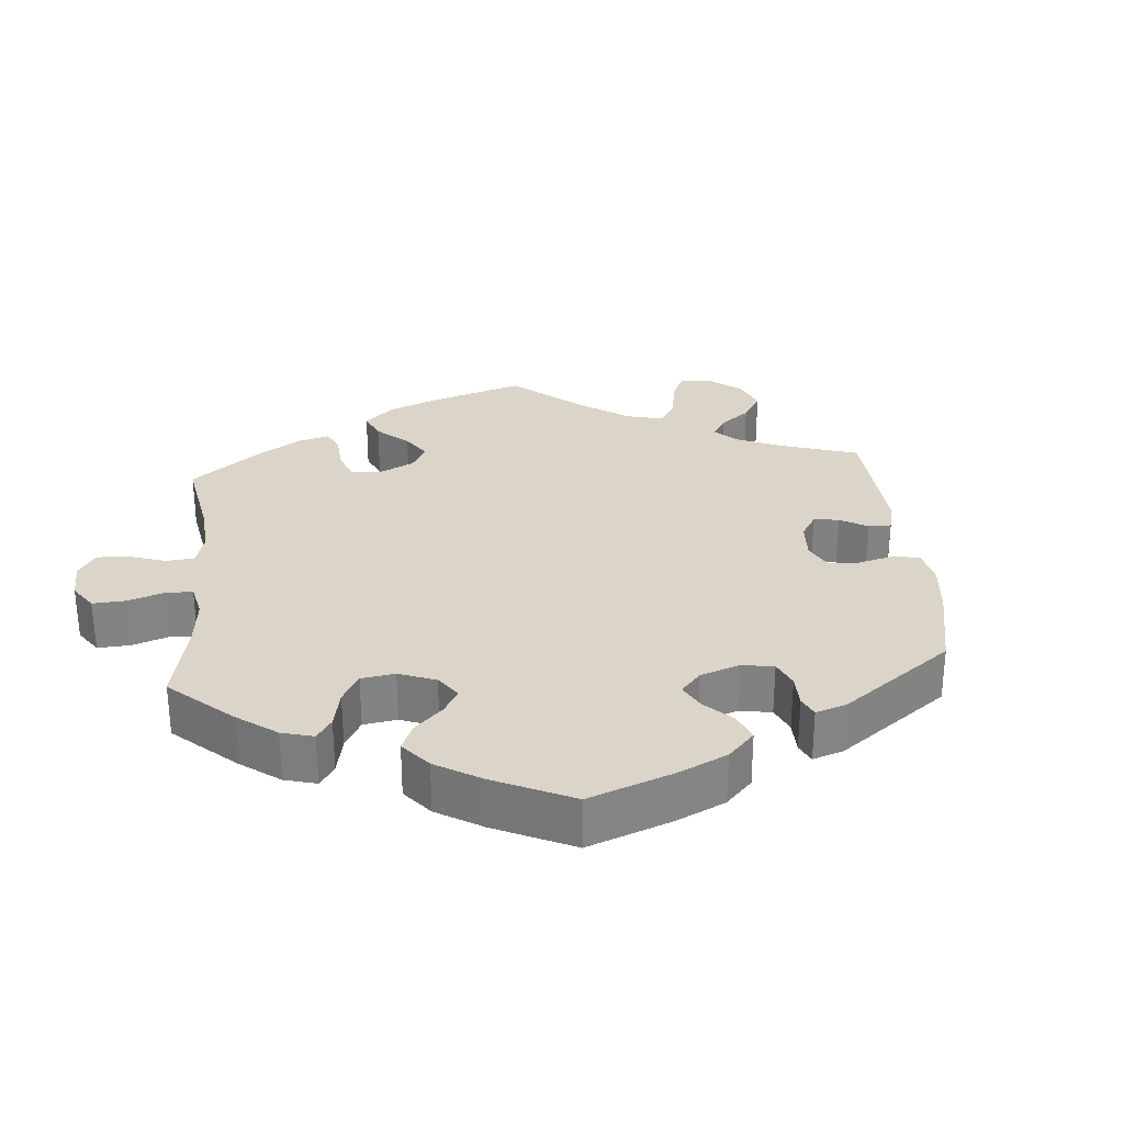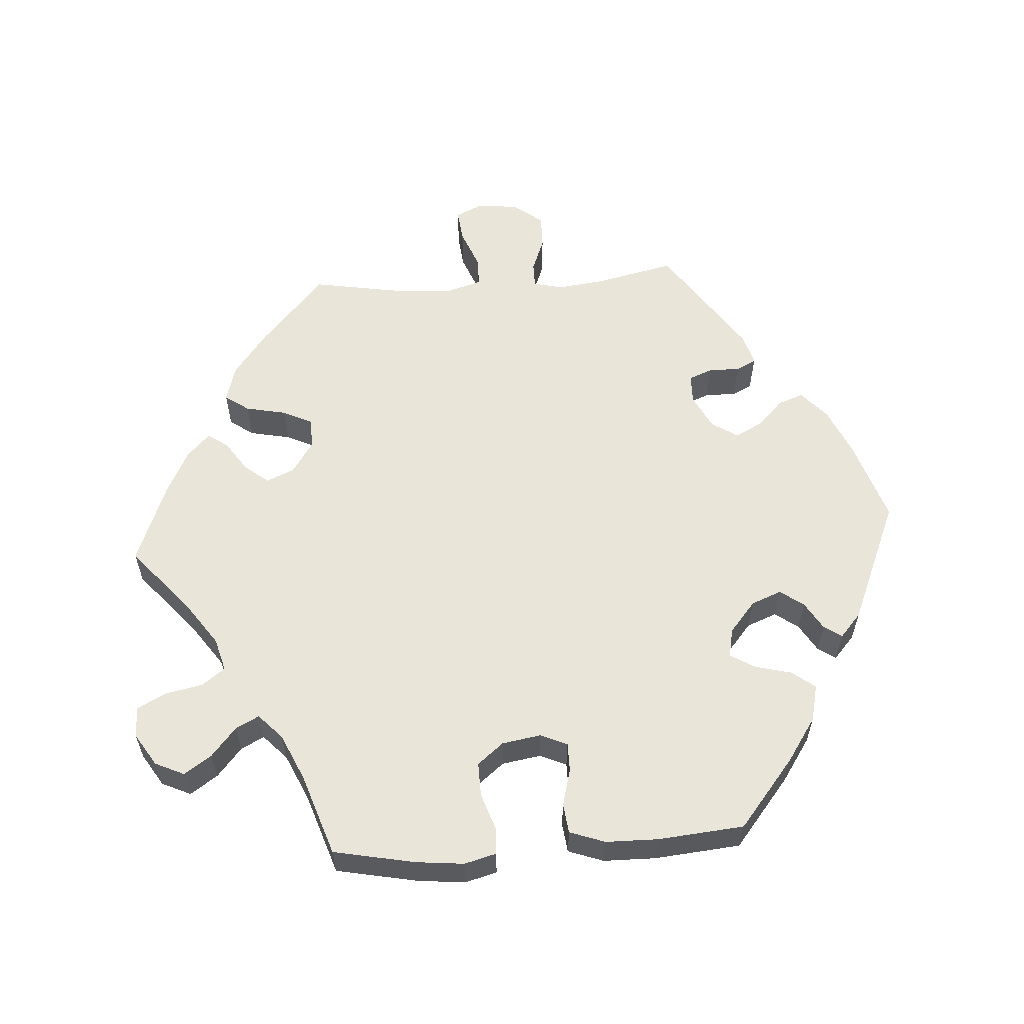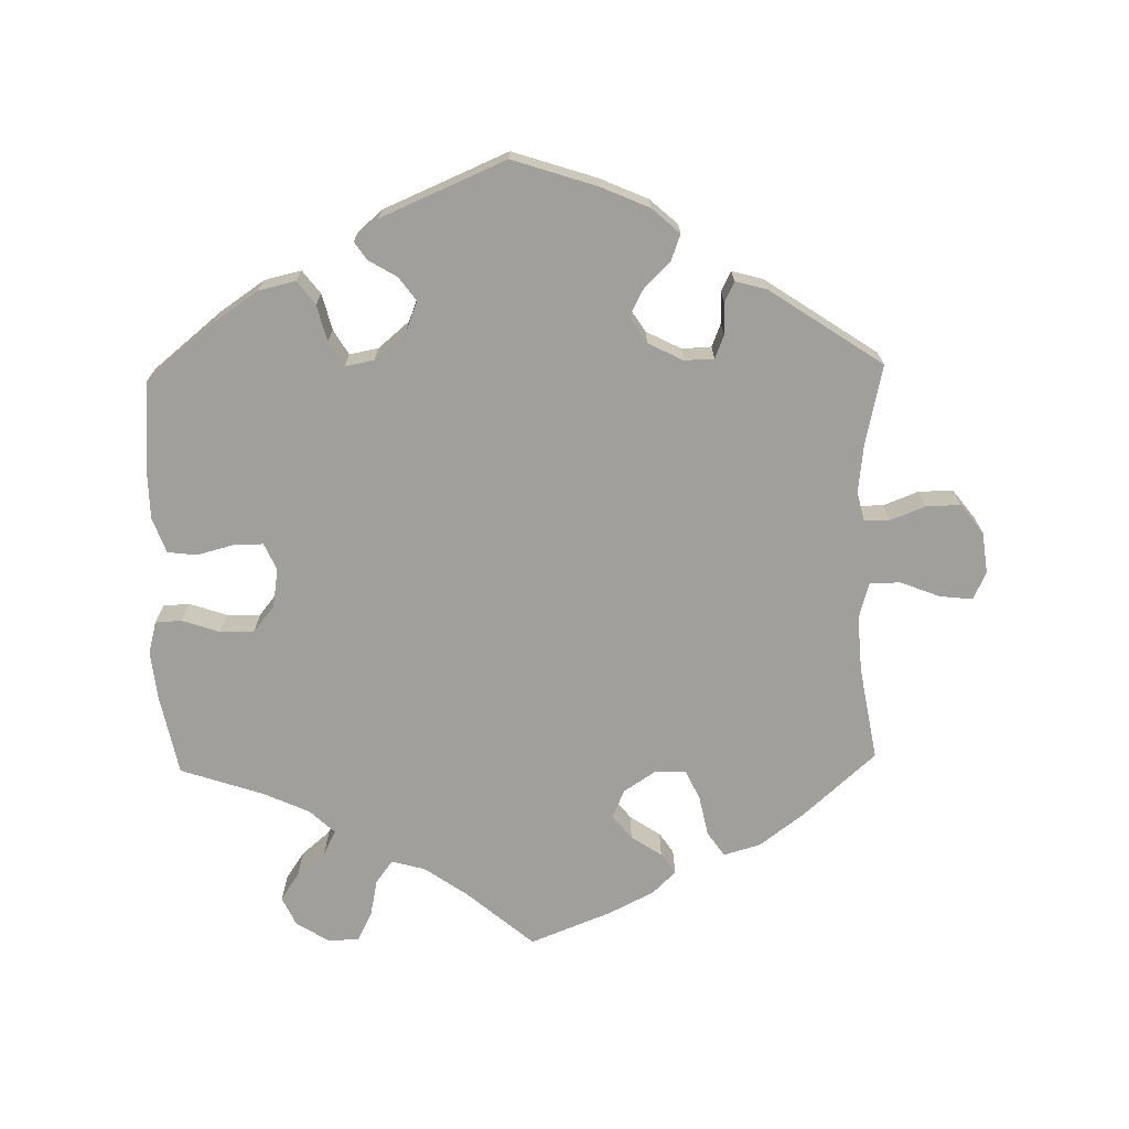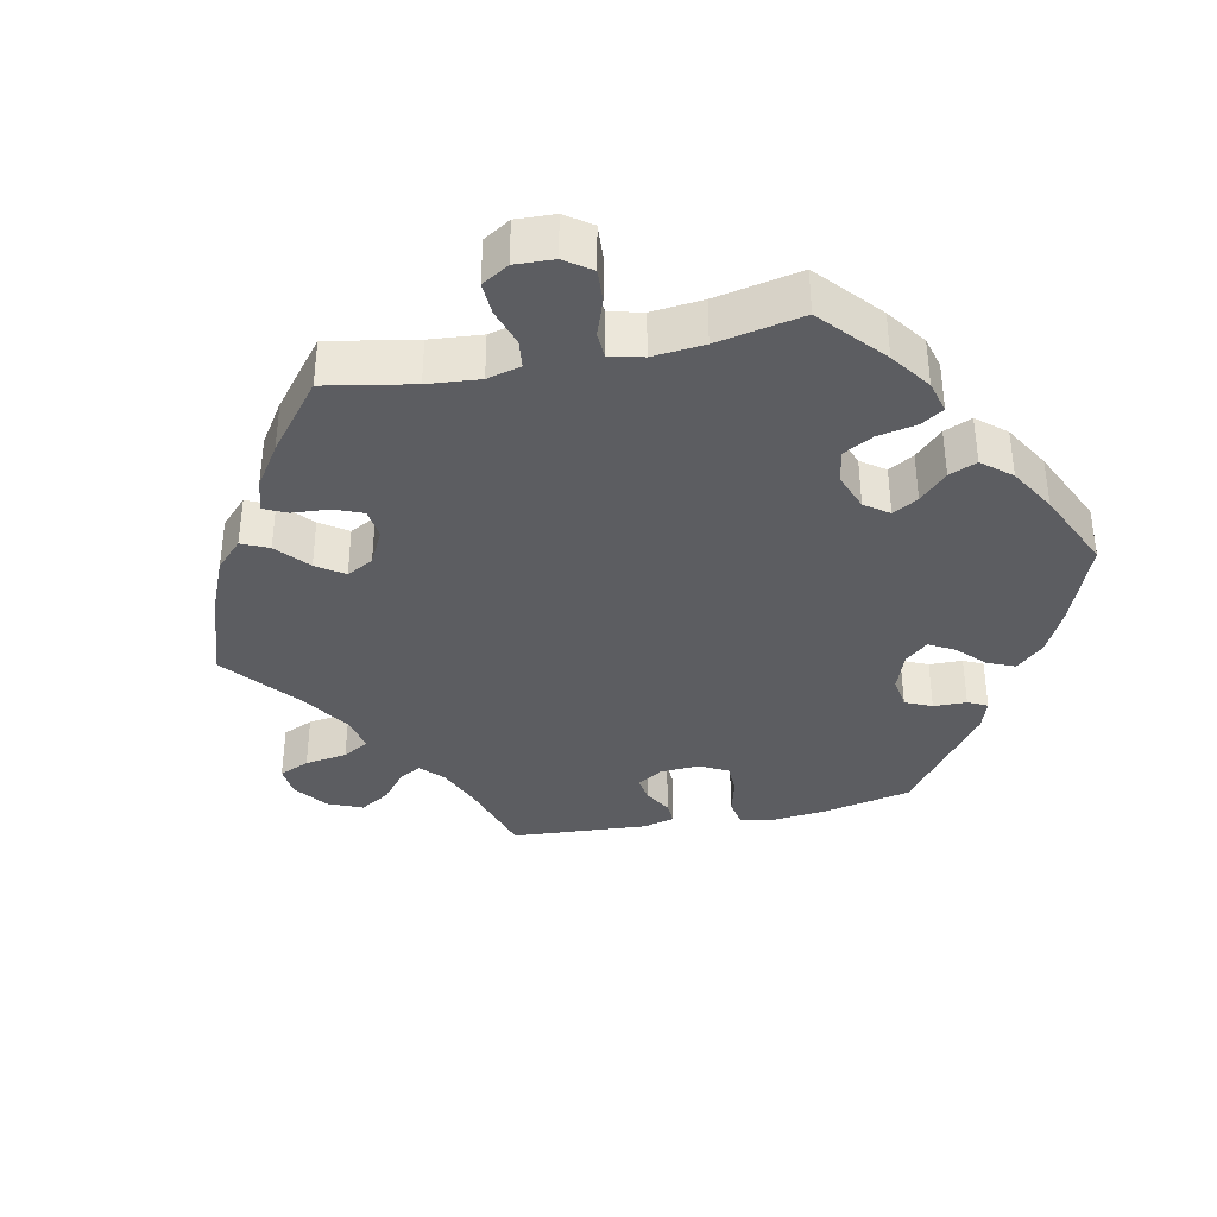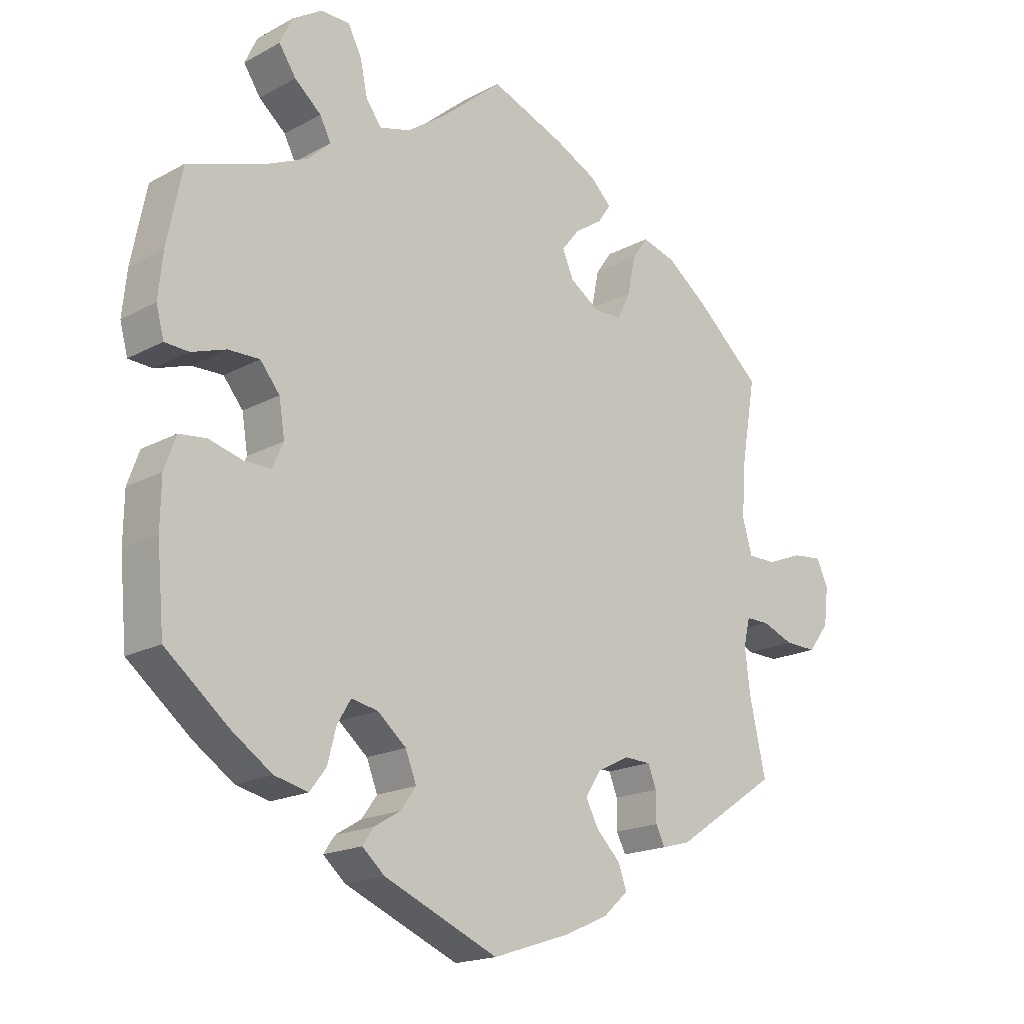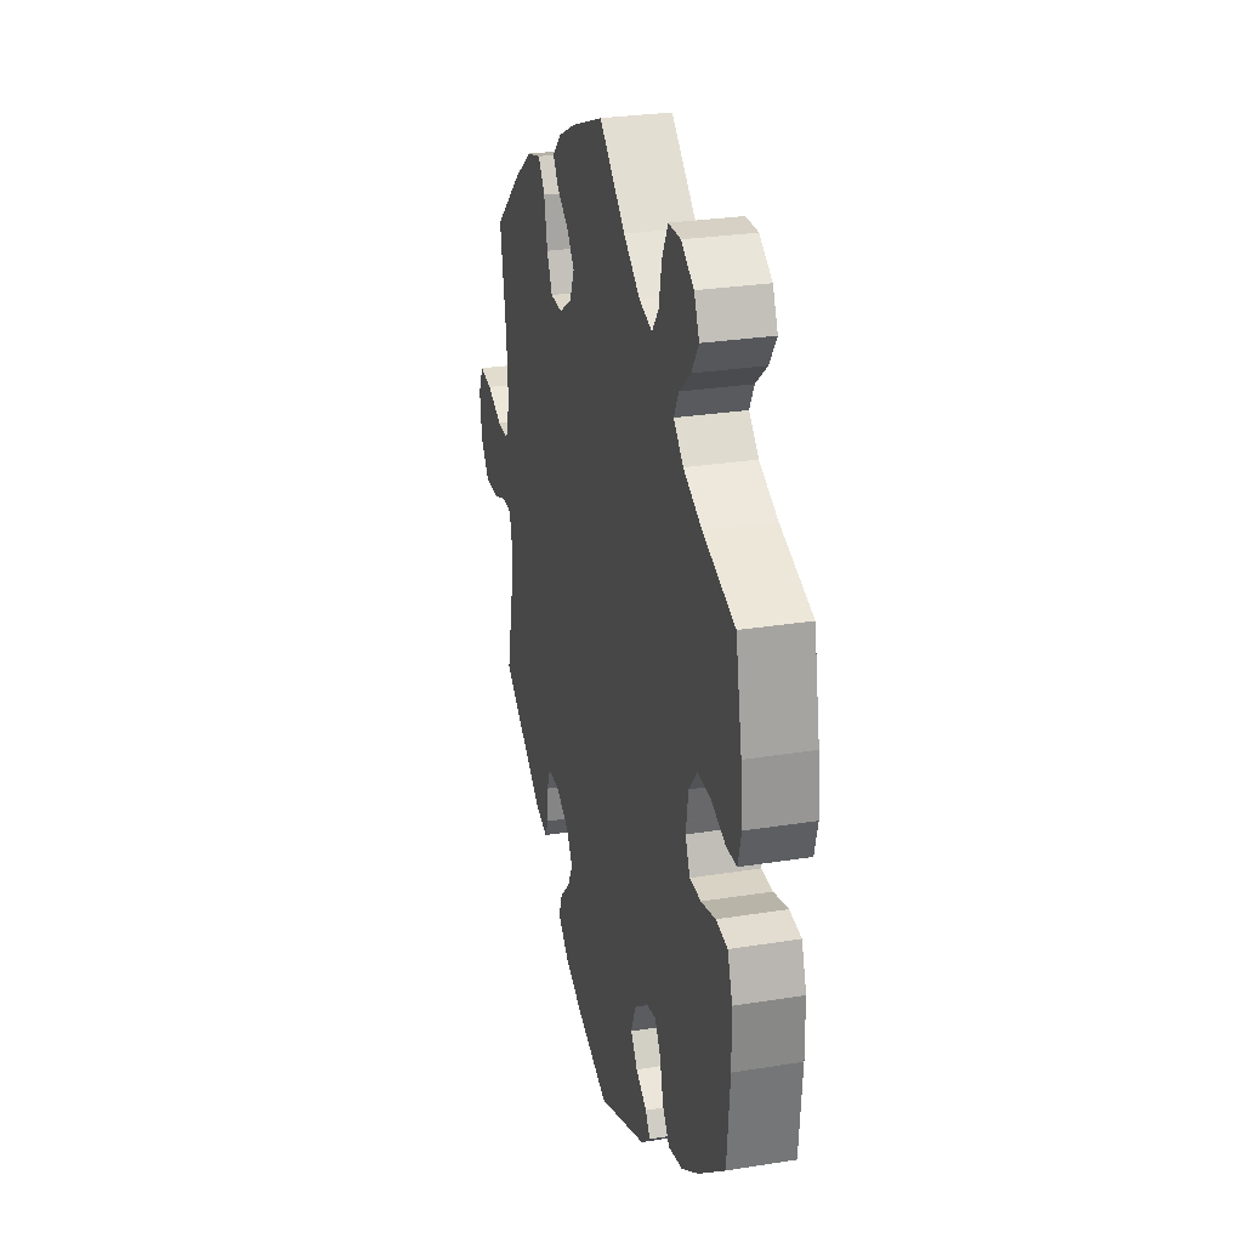
<metadata>
{"format":"obj","ext":"obj","renderer":"f3d","projection":"perspective","resolution":1024,"background":"white","views":[{"elev":29.2,"azim":115.0,"up":"+Y"},{"elev":58.4,"azim":86.1,"up":"+Y"},{"elev":-71.2,"azim":-178.7,"up":"+Y"},{"elev":-37.0,"azim":41.7,"up":"+Y"},{"elev":-18.3,"azim":136.2,"up":"+Z"},{"elev":28.3,"azim":76.4,"up":"+Z"}]}
</metadata>
<code>
v 0.523 0.07 0.175
v 0.53 0.07 0.107
v 0.518 0.07 0.062
v 0.481 0.07 0.06
v 0.428 0.07 0.078
v 0.38 0.07 0.079
v 0.35 0.07 0.042
v 0.341 0.07 -0.013
v 0.358 0.07 -0.051
v 0.399 0.07 -0.051
v 0.451 0.07 -0.037
v 0.493 0.07 -0.042
v 0.511 0.07 -0.092
v 0.512 0.07 -0.166
v 0.501 0.07 -0.288
v 0.404 0.07 -0.367
v 0.342 0.07 -0.409
v 0.29 0.07 -0.421
v 0.265 0.07 -0.388
v 0.252 0.07 -0.337
v 0.231 0.07 -0.302
v 0.19 0.07 -0.31
v 0.146 0.07 -0.347
v 0.129 0.07 -0.39
v 0.153 0.07 -0.423
v 0.193 0.07 -0.447
v 0.21 0.07 -0.472
v 0.176 0.07 -0.502
v 0 0.07 -0.577
v -0.119 0.07 -0.538
v -0.187 0.07 -0.508
v -0.226 0.07 -0.473
v -0.213 0.07 -0.437
v -0.176 0.07 -0.4
v -0.156 0.07 -0.362
v -0.18 0.07 -0.325
v -0.229 0.07 -0.3
v -0.271 0.07 -0.301
v -0.284 0.07 -0.334
v -0.284 0.07 -0.379
v -0.298 0.07 -0.407
v -0.342 0.07 -0.395
v -0.501 0.07 -0.288
v -0.476 0.07 -0.175
v -0.468 0.07 -0.108
v -0.478 0.07 -0.066
v -0.514 0.07 -0.066
v -0.563 0.07 -0.085
v -0.612 0.07 -0.086
v -0.644 0.07 -0.044
v -0.651 0.07 0.014
v -0.633 0.07 0.053
v -0.587 0.07 0.048
v -0.531 0.07 0.026
v -0.488 0.07 0.026
v -0.473 0.07 0.077
v -0.478 0.07 0.156
v -0.501 0.07 0.289
v -0.4 0.07 0.379
v -0.336 0.07 0.427
v -0.284 0.07 0.442
v -0.26 0.07 0.408
v -0.248 0.07 0.35
v -0.228 0.07 0.308
v -0.185 0.07 0.307
v -0.139 0.07 0.337
v -0.122 0.07 0.377
v -0.149 0.07 0.411
v -0.192 0.07 0.44
v -0.212 0.07 0.469
v -0.179 0.07 0.501
v -0.115 0.07 0.533
v 0 0.07 0.578
v 0.095 0.07 0.497
v 0.155 0.07 0.455
v 0.202 0.07 0.442
v 0.226 0.07 0.474
v 0.237 0.07 0.527
v 0.258 0.07 0.568
v 0.302 0.07 0.569
v 0.348 0.07 0.54
v 0.367 0.07 0.499
v 0.341 0.07 0.46
v 0.3 0.07 0.425
v 0.283 0.07 0.392
v 0.318 0.07 0.359
v 0.384 0.07 0.329
v 0.5 0.07 0.29
v 0.523 0 0.175
v 0.53 0 0.107
v 0.518 0 0.062
v 0.481 0 0.06
v 0.428 0 0.078
v 0.38 0 0.079
v 0.35 0 0.042
v 0.341 0 -0.013
v 0.358 0 -0.051
v 0.399 0 -0.051
v 0.451 0 -0.037
v 0.493 0 -0.042
v 0.511 0 -0.092
v 0.512 0 -0.166
v 0.501 0 -0.288
v 0.404 0 -0.367
v 0.342 0 -0.409
v 0.29 0 -0.421
v 0.265 0 -0.388
v 0.252 0 -0.337
v 0.231 0 -0.302
v 0.19 0 -0.31
v 0.146 0 -0.347
v 0.129 0 -0.39
v 0.153 0 -0.423
v 0.193 0 -0.447
v 0.21 0 -0.472
v 0.176 0 -0.502
v 0 0 -0.577
v -0.119 0 -0.538
v -0.187 0 -0.508
v -0.226 0 -0.473
v -0.213 0 -0.437
v -0.176 0 -0.4
v -0.156 0 -0.362
v -0.18 0 -0.325
v -0.229 0 -0.3
v -0.271 0 -0.301
v -0.284 0 -0.334
v -0.284 0 -0.379
v -0.298 0 -0.407
v -0.342 0 -0.395
v -0.501 0 -0.288
v -0.476 0 -0.175
v -0.468 0 -0.108
v -0.478 0 -0.066
v -0.514 0 -0.066
v -0.563 0 -0.085
v -0.612 0 -0.086
v -0.644 0 -0.044
v -0.651 0 0.014
v -0.633 0 0.053
v -0.587 0 0.048
v -0.531 0 0.026
v -0.488 0 0.026
v -0.473 0 0.077
v -0.478 0 0.156
v -0.501 0 0.289
v -0.4 0 0.379
v -0.336 0 0.427
v -0.284 0 0.442
v -0.26 0 0.408
v -0.248 0 0.35
v -0.228 0 0.308
v -0.185 0 0.307
v -0.139 0 0.337
v -0.122 0 0.377
v -0.149 0 0.411
v -0.192 0 0.44
v -0.212 0 0.469
v -0.179 0 0.501
v -0.115 0 0.533
v 0 0 0.578
v 0.095 0 0.497
v 0.155 0 0.455
v 0.202 0 0.442
v 0.226 0 0.474
v 0.237 0 0.527
v 0.258 0 0.568
v 0.302 0 0.569
v 0.348 0 0.54
v 0.367 0 0.499
v 0.341 0 0.46
v 0.3 0 0.425
v 0.283 0 0.392
v 0.318 0 0.359
v 0.384 0 0.329
v 0.5 0 0.29
f 87 88 1 2
f 86 87 2 3
f 85 86 3 4
f 81 82 83 84
f 81 84 85
f 80 81 85
f 77 78 79 80
f 76 77 80 85
f 75 76 85 4
f 71 72 73 74
f 68 69 70 71
f 67 68 71 74
f 66 67 74 75
f 60 61 62 63
f 60 63 64
f 57 58 59 60
f 56 57 60 64
f 55 56 64 65
f 51 52 53 54
f 51 54 55
f 50 51 55
f 47 48 49 50
f 46 47 50 55
f 45 46 55 65
f 41 42 43 44
f 39 40 41 44
f 38 39 44 45
f 37 38 45 65
f 31 32 33 34
f 31 34 35
f 30 31 35
f 29 30 35
f 28 29 35 36
f 25 26 27 28
f 24 25 28 36
f 17 18 19 20
f 17 20 21
f 16 17 21
f 15 16 21
f 14 15 21
f 13 14 21 22
f 10 11 12 13
f 9 10 13 22
f 66 75 4 5
f 65 66 5 6
f 37 65 6 7
f 23 24 36 37
f 23 37 7 8
f 8 9 22 23
f 90 89 176 175
f 91 90 175 174
f 92 91 174 173
f 172 171 170 169
f 173 172 169
f 173 169 168
f 168 167 166 165
f 173 168 165 164
f 92 173 164 163
f 162 161 160 159
f 159 158 157 156
f 162 159 156 155
f 163 162 155 154
f 151 150 149 148
f 152 151 148
f 148 147 146 145
f 152 148 145 144
f 153 152 144 143
f 142 141 140 139
f 143 142 139
f 143 139 138
f 138 137 136 135
f 143 138 135 134
f 153 143 134 133
f 132 131 130 129
f 132 129 128 127
f 133 132 127 126
f 153 133 126 125
f 122 121 120 119
f 123 122 119
f 123 119 118
f 123 118 117
f 124 123 117 116
f 116 115 114 113
f 124 116 113 112
f 108 107 106 105
f 109 108 105
f 109 105 104
f 109 104 103
f 109 103 102
f 110 109 102 101
f 101 100 99 98
f 110 101 98 97
f 93 92 163 154
f 94 93 154 153
f 95 94 153 125
f 125 124 112 111
f 96 95 125 111
f 111 110 97 96
f 1 89 90 2
f 2 90 91 3
f 3 91 92 4
f 4 92 93 5
f 5 93 94 6
f 6 94 95 7
f 7 95 96 8
f 8 96 97 9
f 9 97 98 10
f 10 98 99 11
f 11 99 100 12
f 12 100 101 13
f 13 101 102 14
f 14 102 103 15
f 15 103 104 16
f 16 104 105 17
f 17 105 106 18
f 18 106 107 19
f 19 107 108 20
f 20 108 109 21
f 21 109 110 22
f 22 110 111 23
f 23 111 112 24
f 24 112 113 25
f 25 113 114 26
f 26 114 115 27
f 27 115 116 28
f 28 116 117 29
f 29 117 118 30
f 30 118 119 31
f 31 119 120 32
f 32 120 121 33
f 33 121 122 34
f 34 122 123 35
f 35 123 124 36
f 36 124 125 37
f 37 125 126 38
f 38 126 127 39
f 39 127 128 40
f 40 128 129 41
f 41 129 130 42
f 42 130 131 43
f 43 131 132 44
f 44 132 133 45
f 45 133 134 46
f 46 134 135 47
f 47 135 136 48
f 48 136 137 49
f 49 137 138 50
f 50 138 139 51
f 51 139 140 52
f 52 140 141 53
f 53 141 142 54
f 54 142 143 55
f 55 143 144 56
f 56 144 145 57
f 57 145 146 58
f 58 146 147 59
f 59 147 148 60
f 60 148 149 61
f 61 149 150 62
f 62 150 151 63
f 63 151 152 64
f 64 152 153 65
f 65 153 154 66
f 66 154 155 67
f 67 155 156 68
f 68 156 157 69
f 69 157 158 70
f 70 158 159 71
f 71 159 160 72
f 72 160 161 73
f 73 161 162 74
f 74 162 163 75
f 75 163 164 76
f 76 164 165 77
f 77 165 166 78
f 78 166 167 79
f 79 167 168 80
f 80 168 169 81
f 81 169 170 82
f 82 170 171 83
f 83 171 172 84
f 84 172 173 85
f 85 173 174 86
f 86 174 175 87
f 87 175 176 88
f 88 176 89 1

</code>
